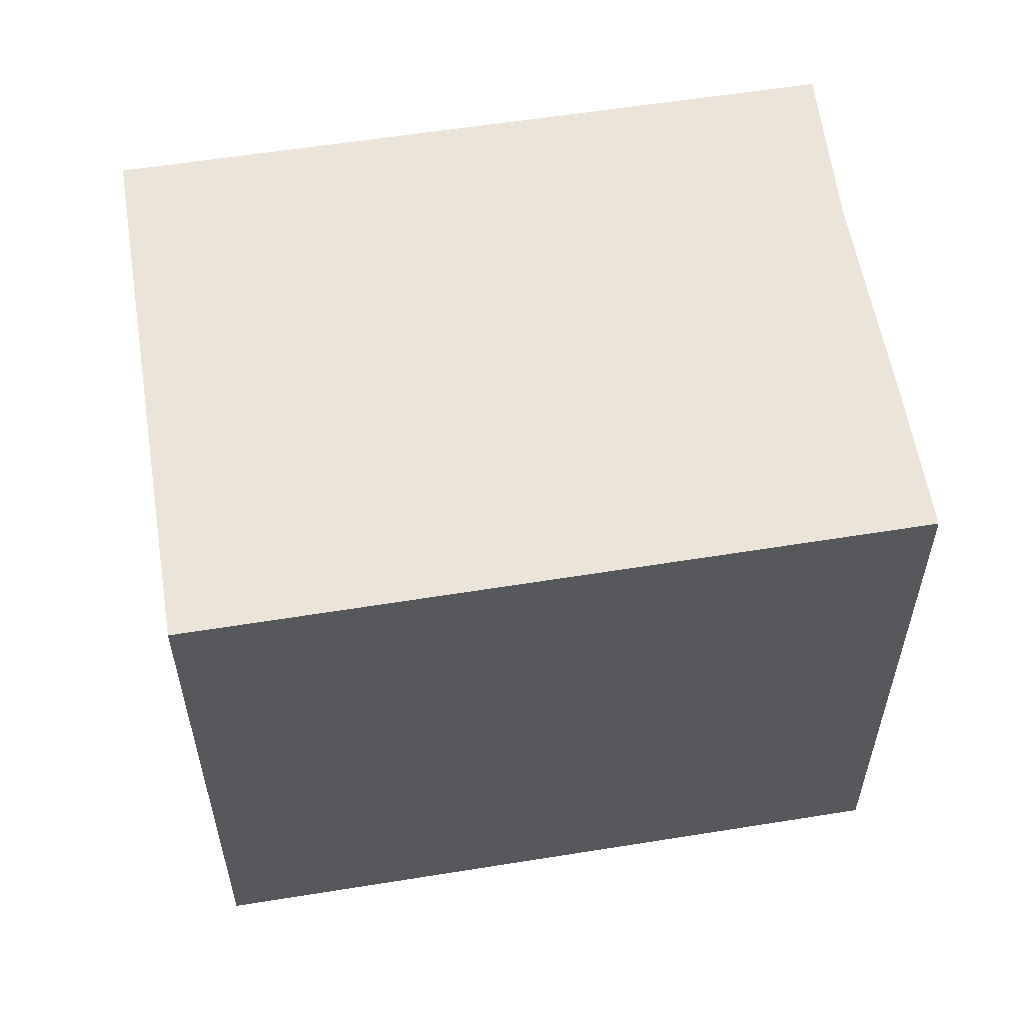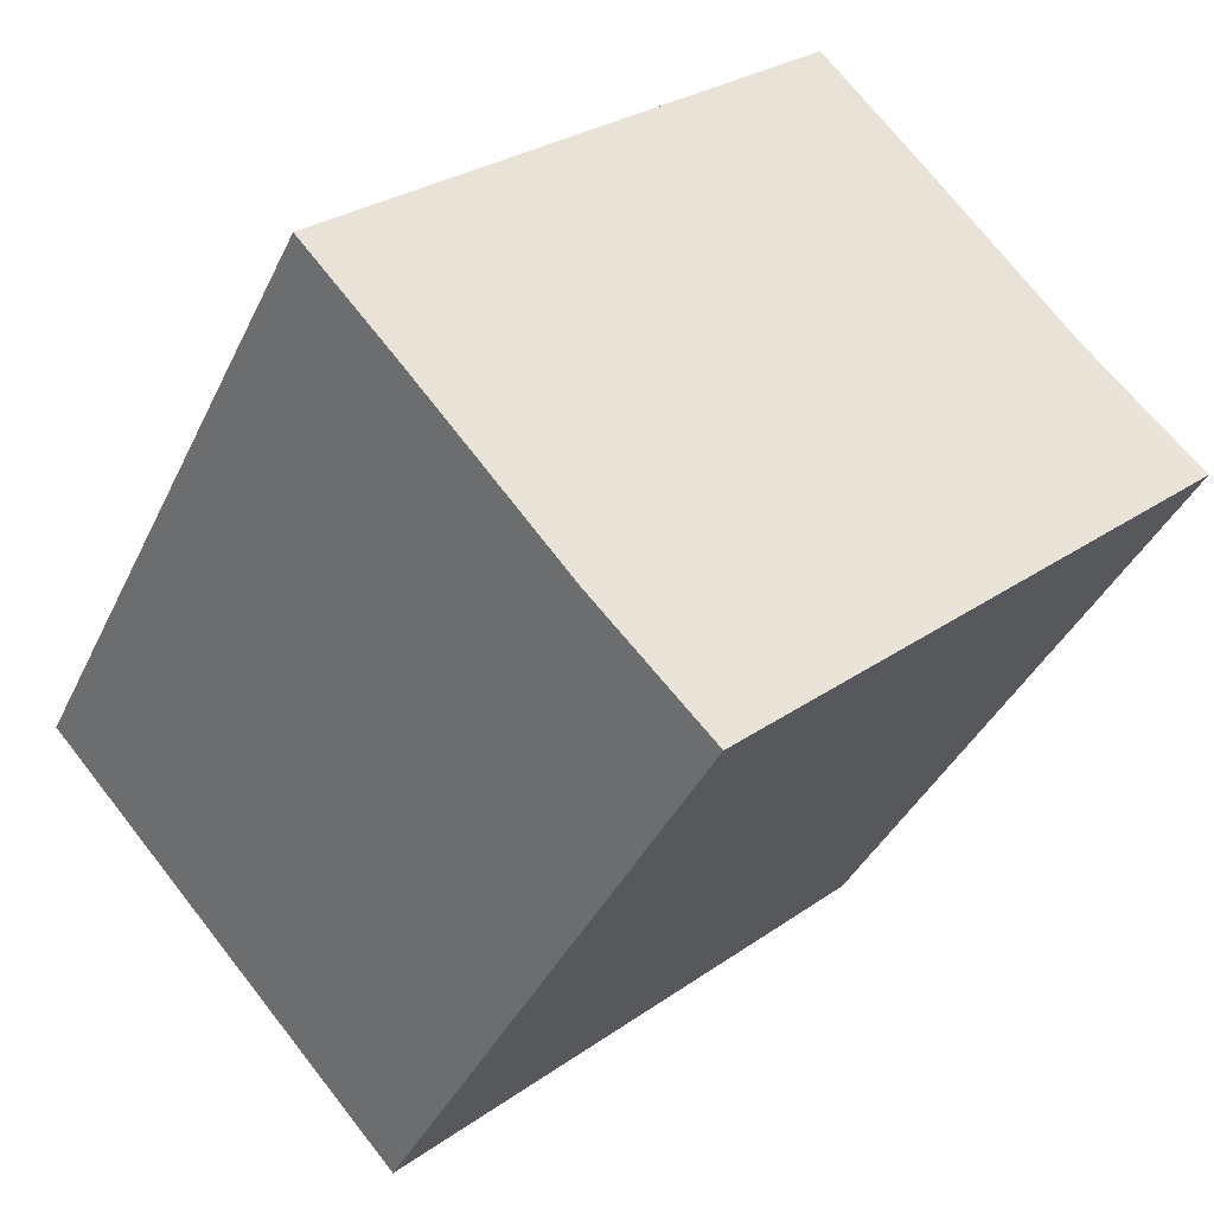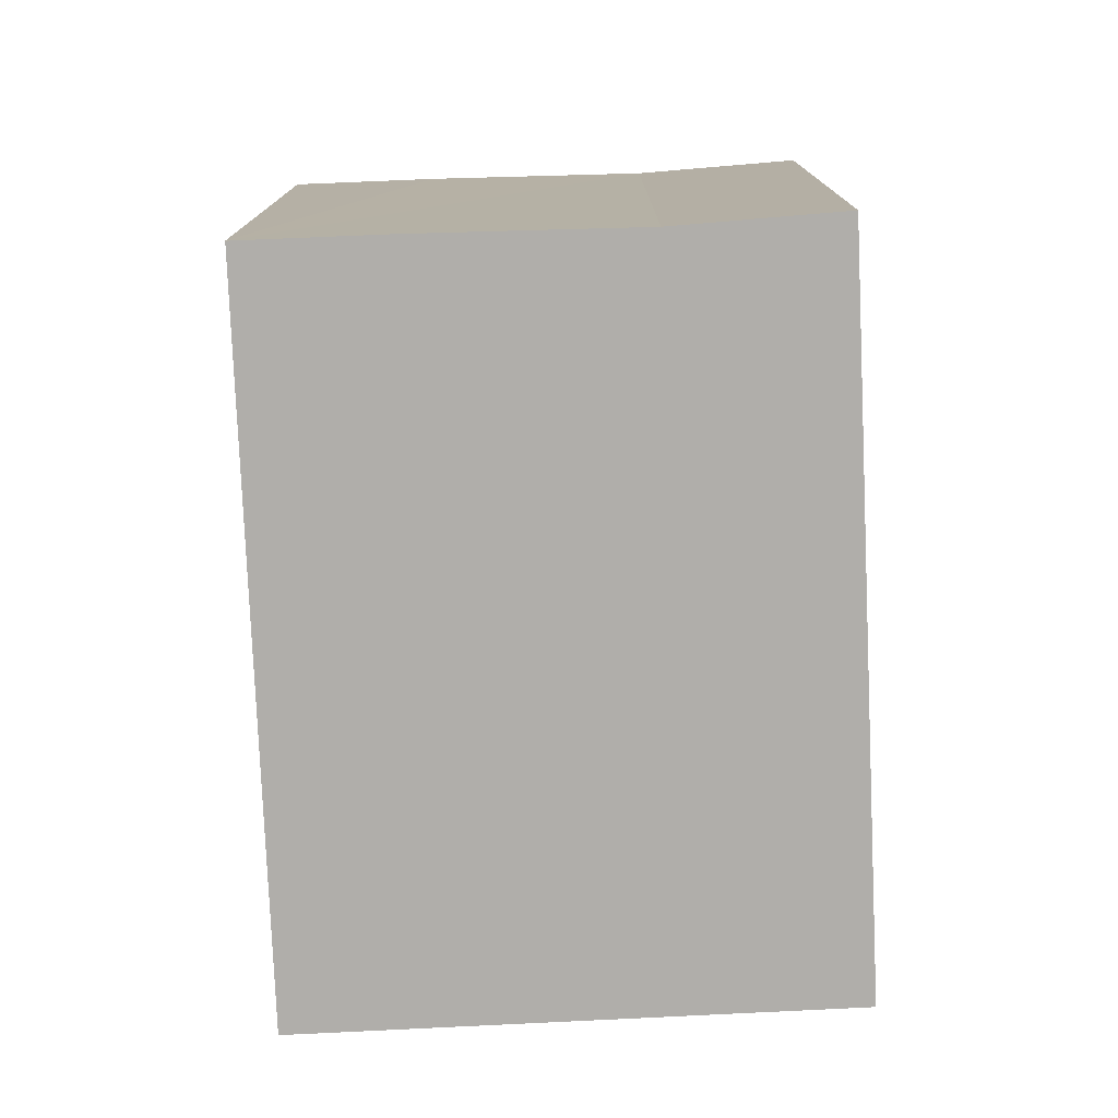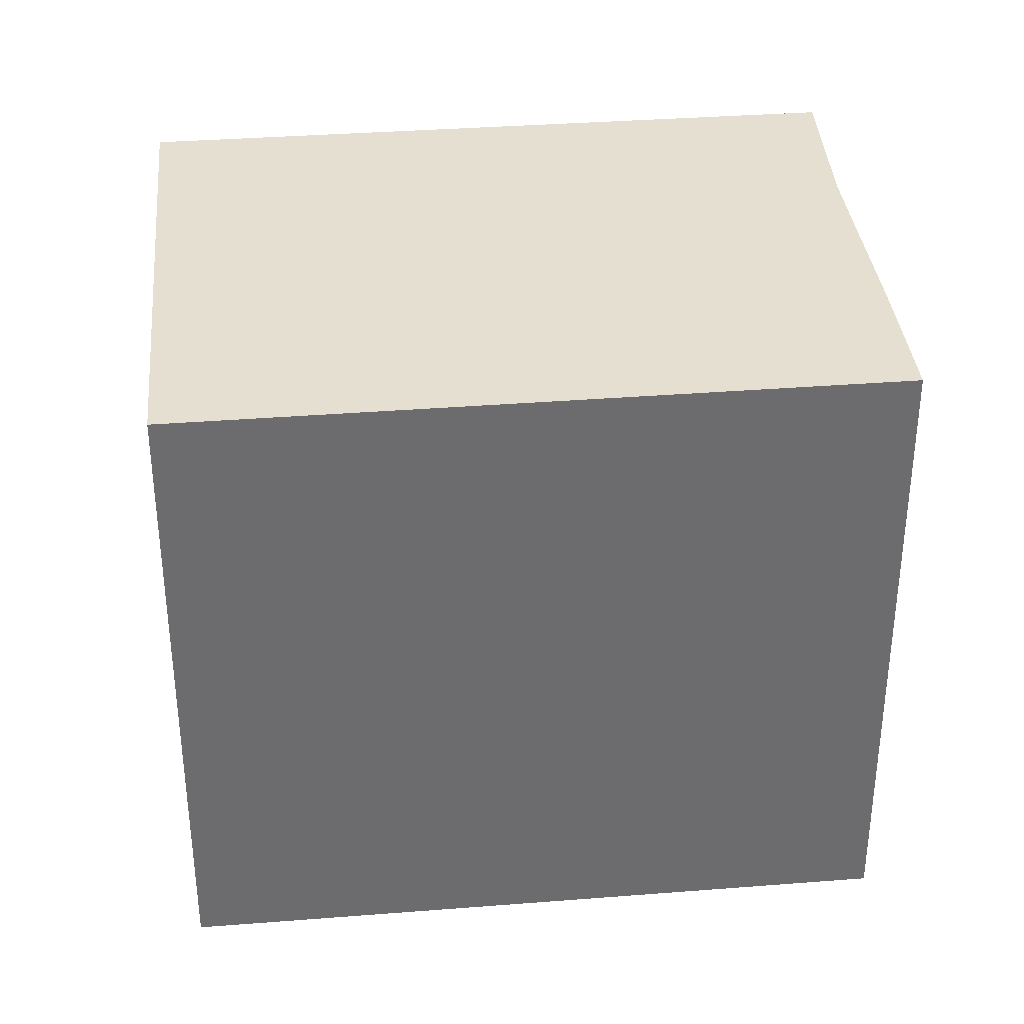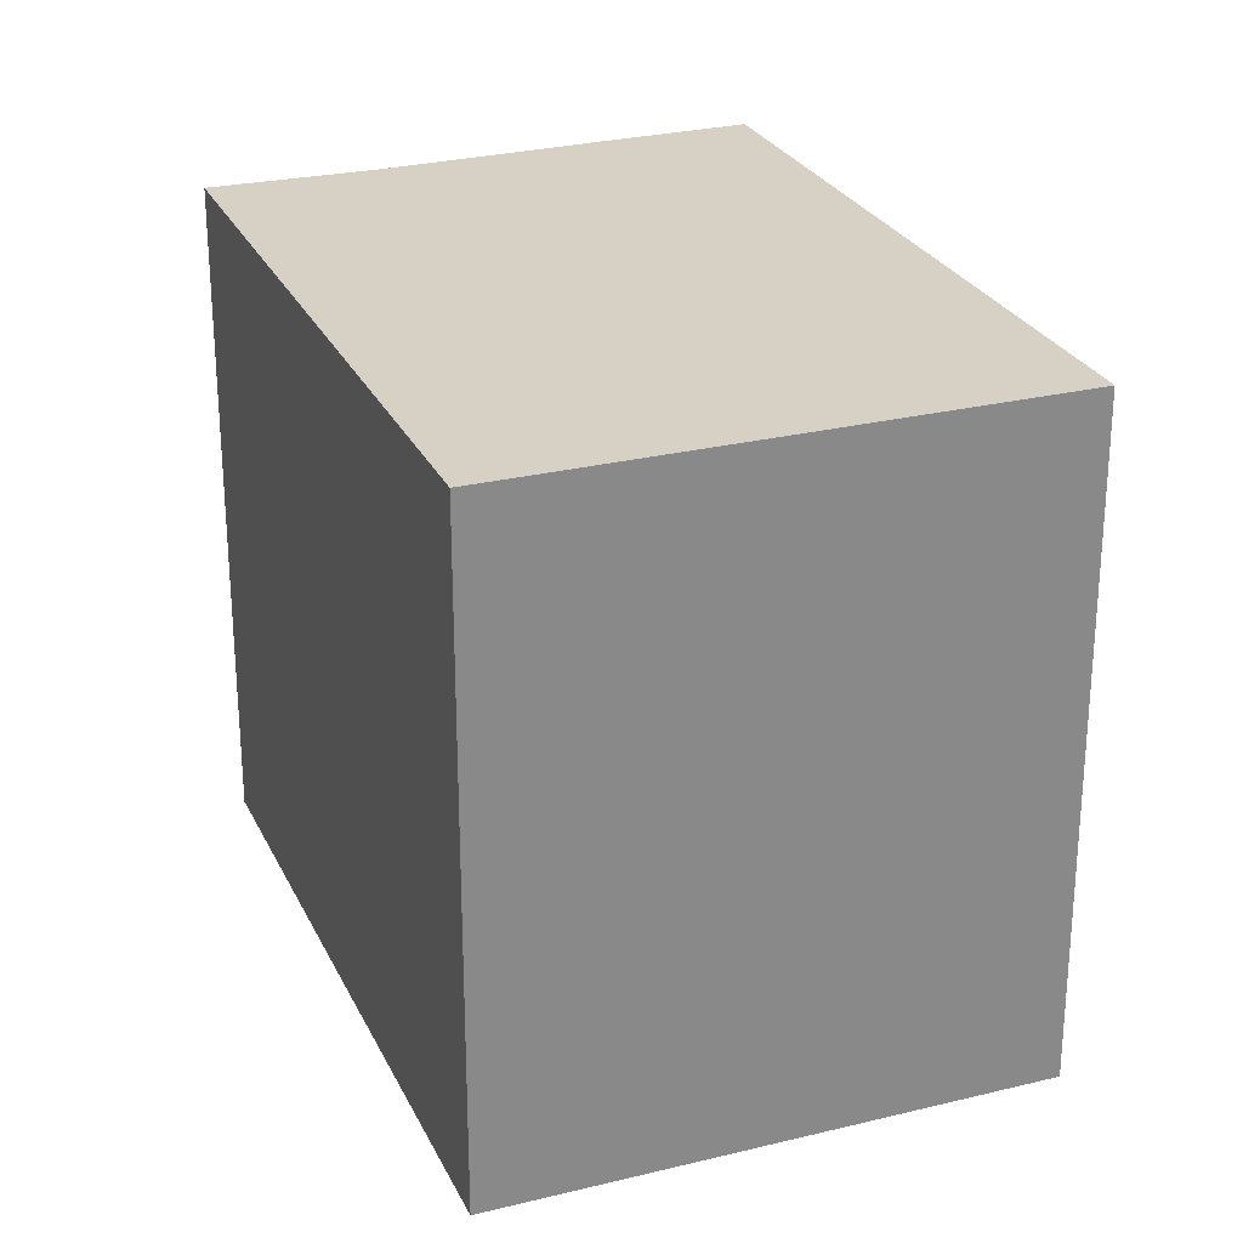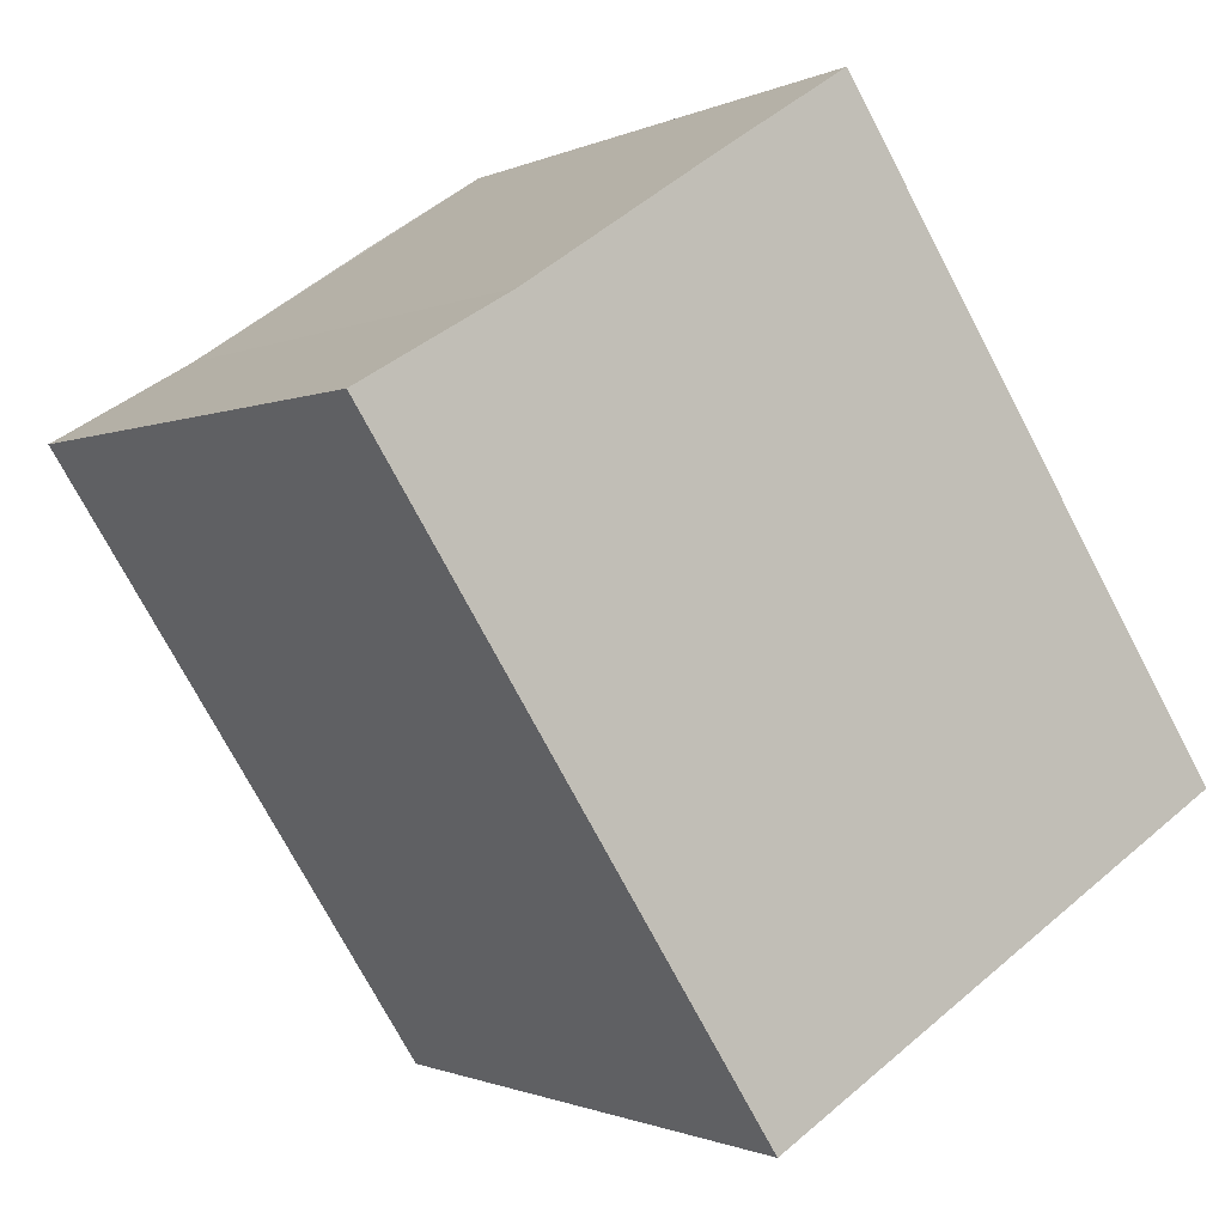
<metadata>
{"format":"obj","ext":"obj","renderer":"f3d","projection":"perspective","resolution":1024,"background":"white","views":[{"elev":59.1,"azim":-66.7,"up":"+Y"},{"elev":27.9,"azim":43.1,"up":"+Z"},{"elev":-77.9,"azim":35.1,"up":"+Y"},{"elev":36.6,"azim":-63.1,"up":"+Y"},{"elev":26.8,"azim":-168.7,"up":"+Y"},{"elev":-1.0,"azim":149.5,"up":"+Z"}]}
</metadata>
<code>
v  2.24 3.179 -1.412
v  3.416 3.179 1.961
v  4.124 3.179 1.547
v  2.504 3.179 2.566
v  1.9 3.179 2.955
v  0 3.179 1.947e-16
v  4.124 -9.473e-17 1.547
v  2.24 8.646e-17 -1.412
v  0 0 0
v  1.9 -1.809e-16 2.955
v  3.416 -1.201e-16 1.961
v  2.504 -1.571e-16 2.566
g defaultobject
f 1 2 3
f 2 1 4
f 4 1 5
f 5 1 6
f 7 1 3
f 1 7 8
f 8 6 1
f 6 8 9
f 9 5 6
f 5 9 10
f 11 3 2
f 3 11 7
f 10 4 5
f 4 10 2
f 2 10 11
f 11 10 12
f 8 10 9
f 10 8 11
f 11 8 7
f 10 11 12

</code>
